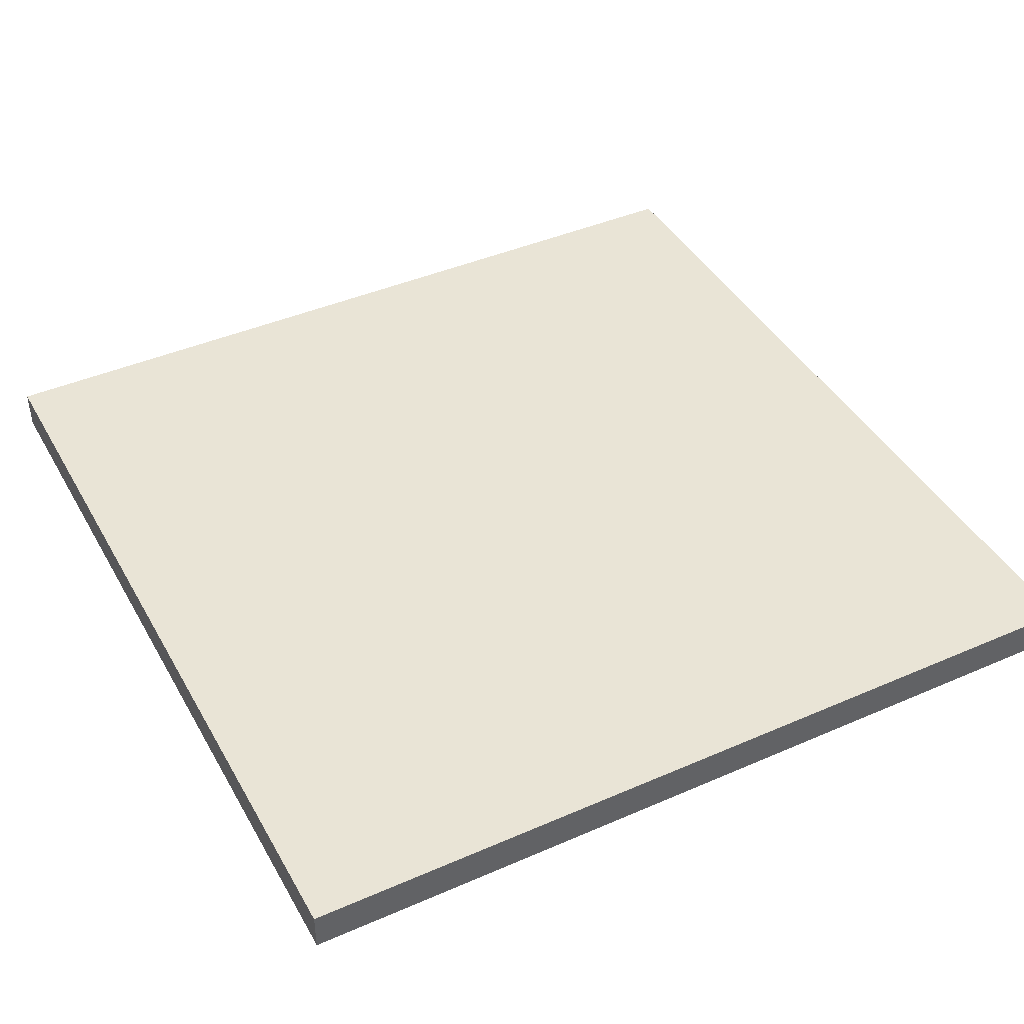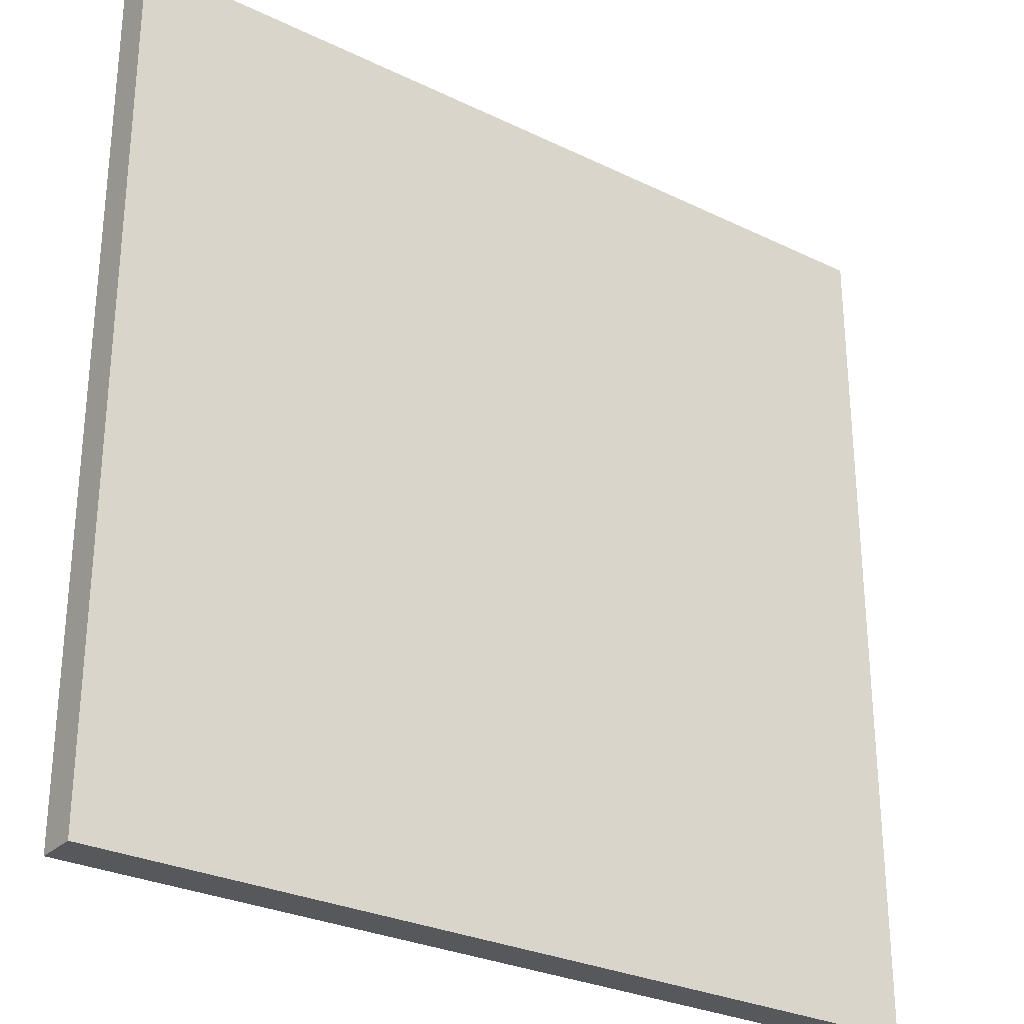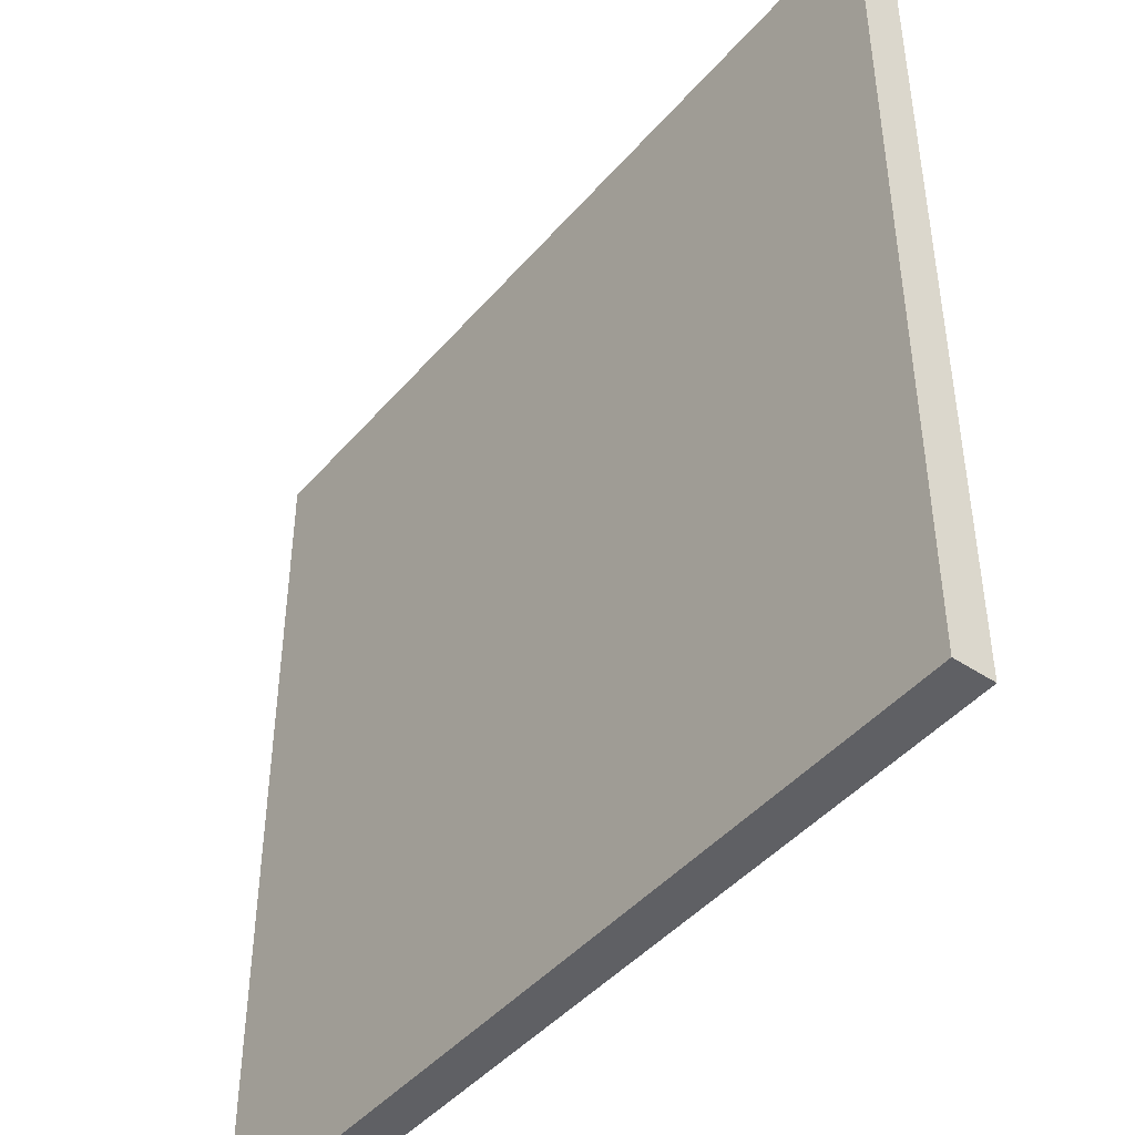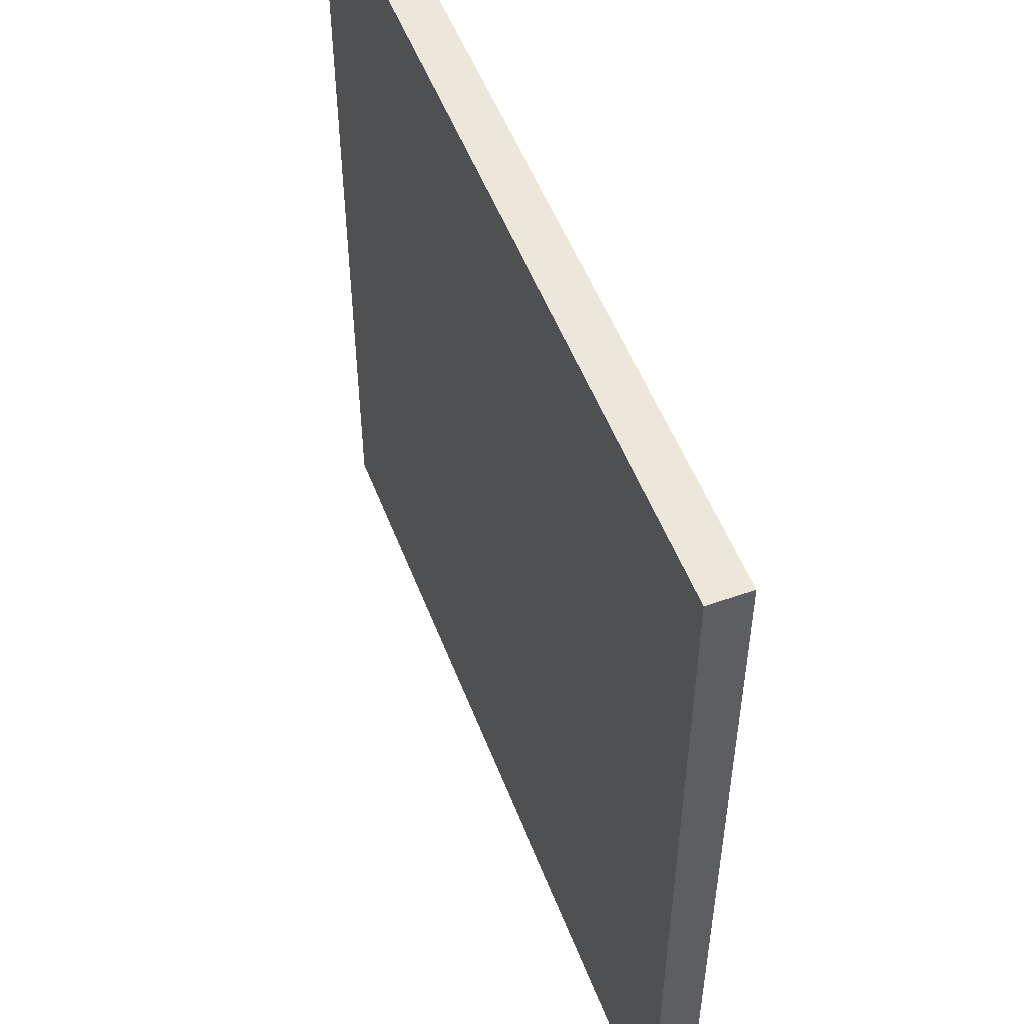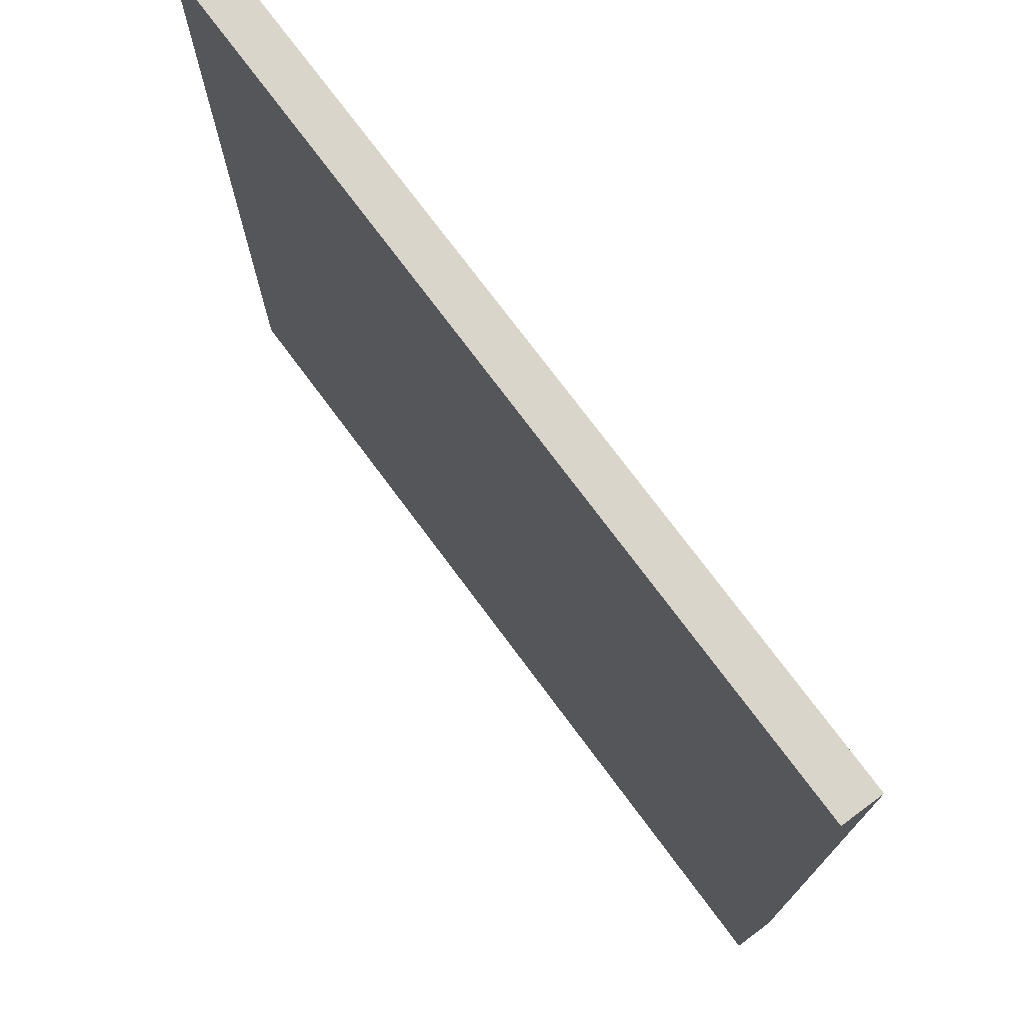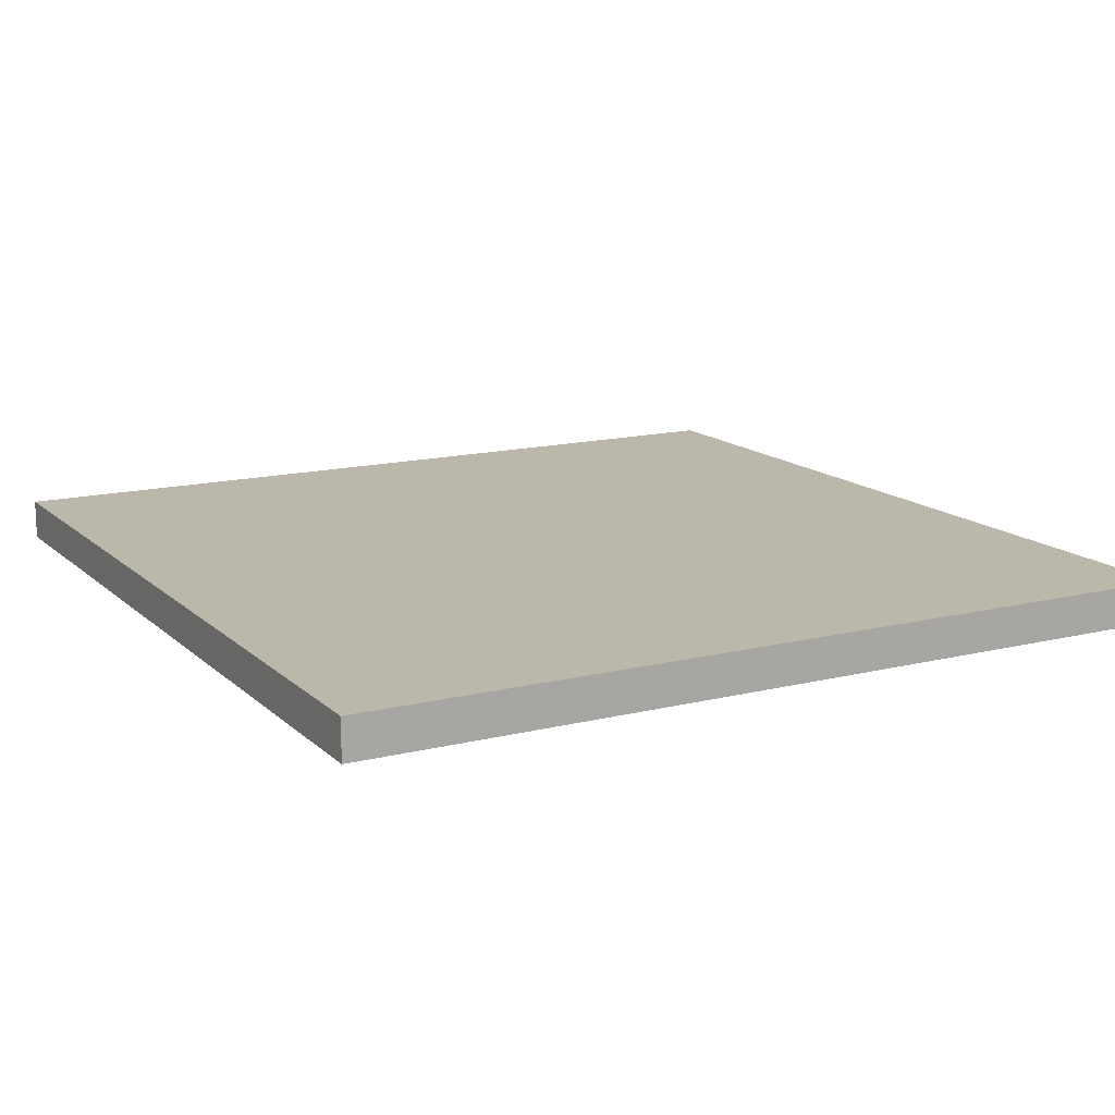
<metadata>
{"format":"obj","ext":"obj","renderer":"f3d","projection":"perspective","resolution":1024,"background":"white","views":[{"elev":42.4,"azim":-117.5,"up":"+Y"},{"elev":-28.6,"azim":-36.0,"up":"+Z"},{"elev":-44.7,"azim":52.3,"up":"+Z"},{"elev":52.8,"azim":-110.8,"up":"+Z"},{"elev":74.5,"azim":-126.6,"up":"+Z"},{"elev":14.4,"azim":61.4,"up":"+Y"}]}
</metadata>
<code>
o CHESSBOARD
v 4.349 -0.4185 -4.35
v 4.349 -0.01062 -4.35
v 4.349 -0.01062 4.35
v 4.349 -0.4185 4.35
v -4.351 -0.01084 4.35
v -4.351 -0.4185 4.35
v -4.351 -0.01084 -4.35
v -4.351 -0.4185 -4.35
g CHESSBOARD_BOARD_TEXTURE
f 2 5 3
f 5 4 3
f 7 1 8
f 6 1 4
f 2 4 1
f 5 8 6
f 2 7 5
f 5 6 4
f 7 2 1
f 6 8 1
f 2 3 4
f 5 7 8

</code>
